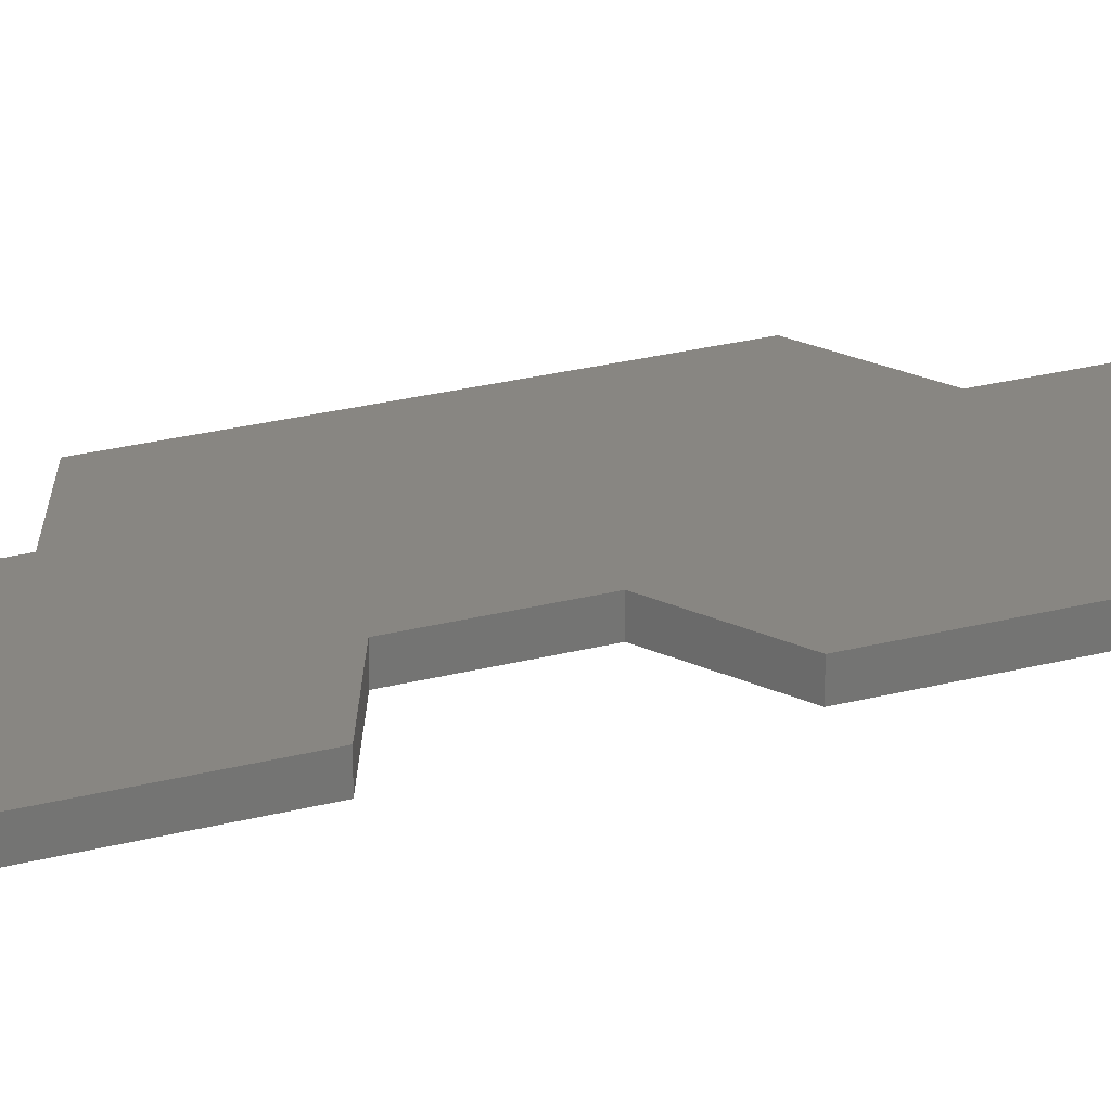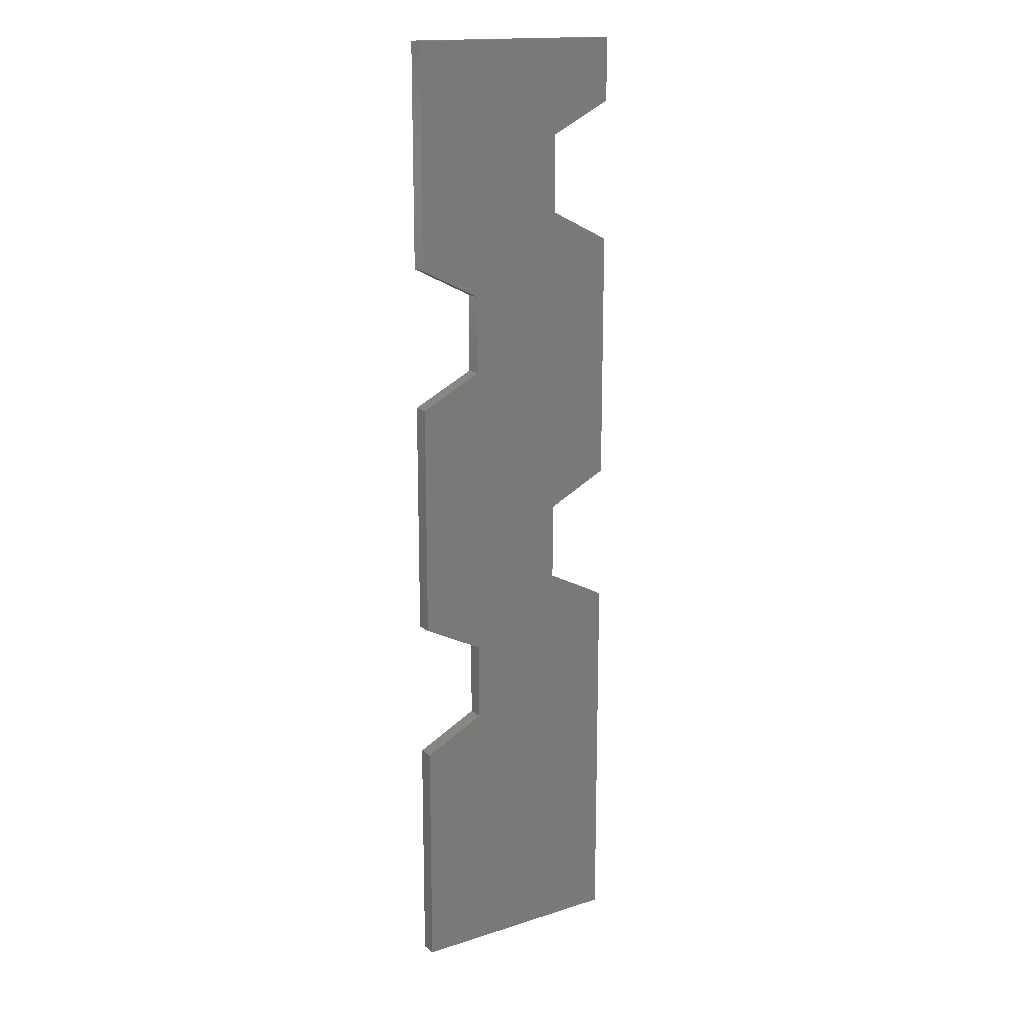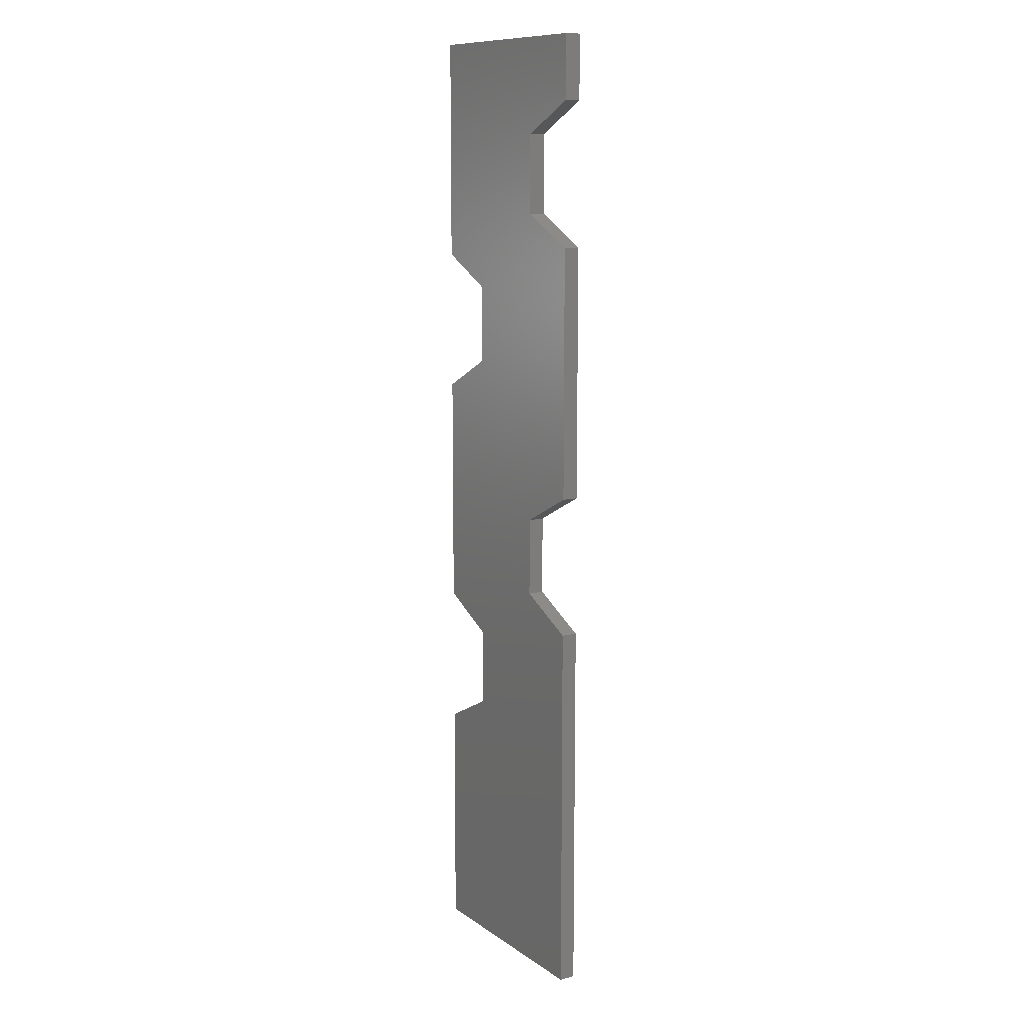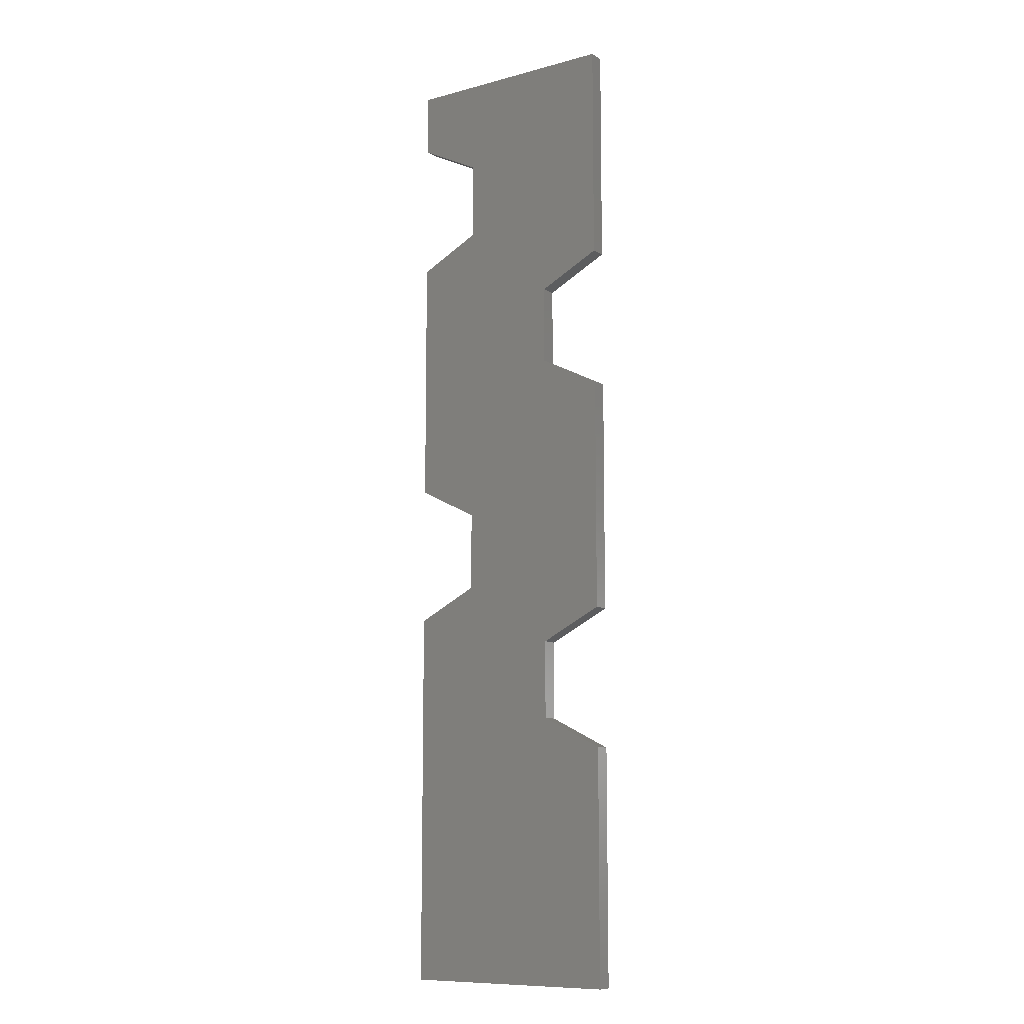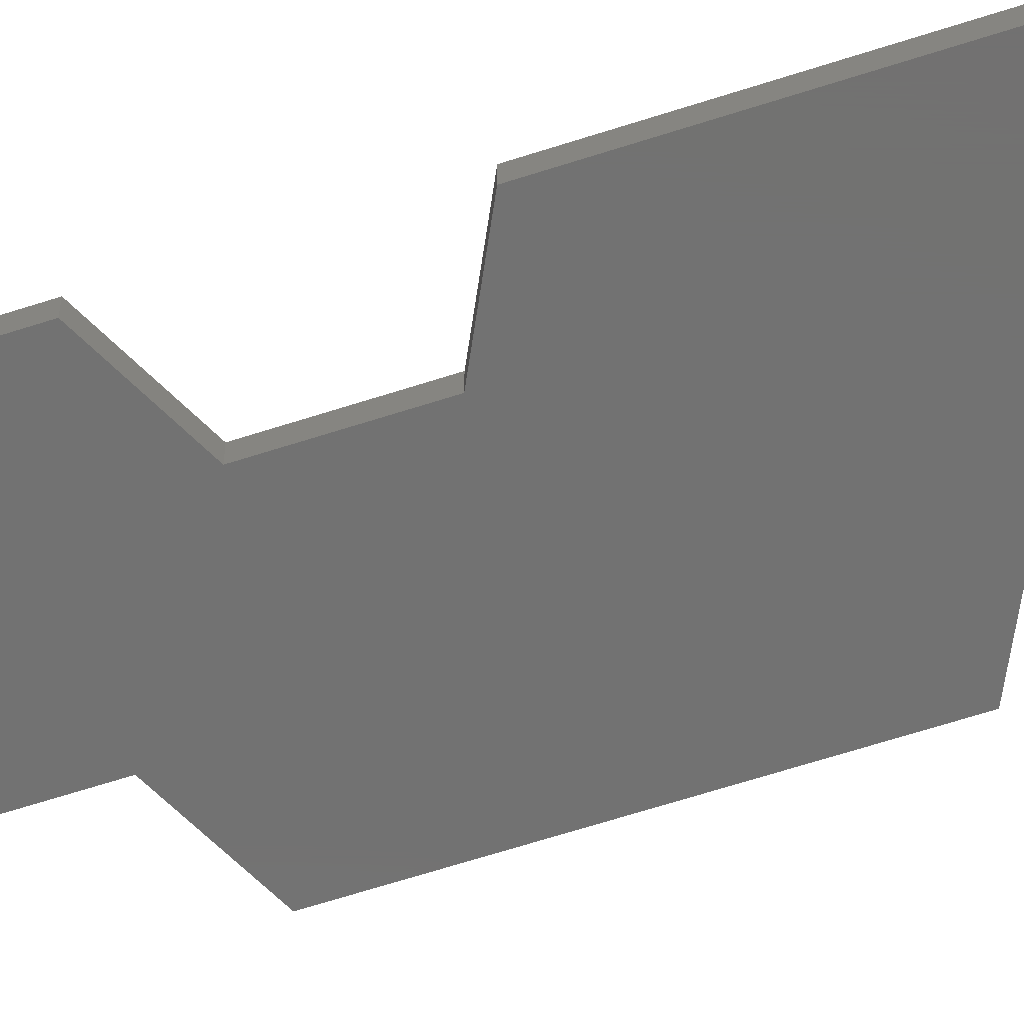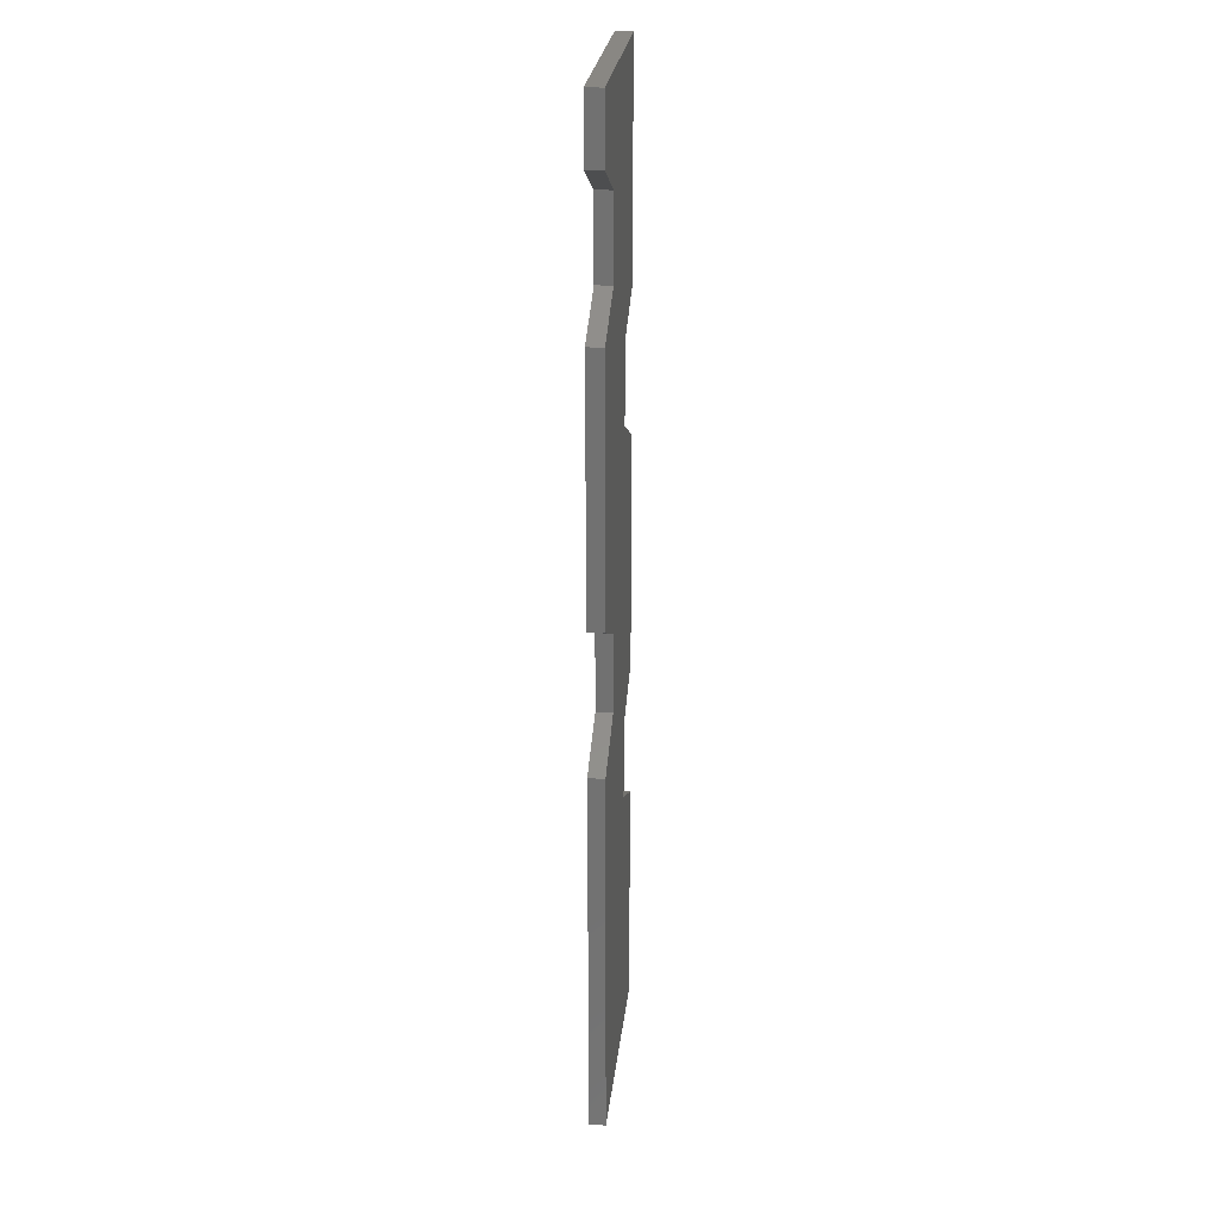
<metadata>
{"format":"stl","ext":"stl","renderer":"f3d","projection":"perspective","resolution":1024,"background":"white","views":[{"elev":23.4,"azim":-114.6,"up":"+Y"},{"elev":16.4,"azim":147.0,"up":"+Z"},{"elev":11.0,"azim":-122.2,"up":"+Z"},{"elev":-10.1,"azim":34.4,"up":"+Z"},{"elev":-63.9,"azim":-71.8,"up":"+Y"},{"elev":25.7,"azim":-83.8,"up":"+Z"}]}
</metadata>
<code>
# stl→obj: 80 verts, 116 faces
v 0.1145 -0.01587 -0.9508
v -0.3201 -0.03175 -0.9508
v -0.3201 -0.01587 -0.9508
v 0.1145 -0.03175 -0.9508
v -0.3201 -0.03175 -0.2058
v -0.3201 -0.01587 -0.2058
v 0.1145 -0.01587 -0.4852
v 0.1145 -0.03175 -0.4852
v -0.3201 0 -0.9508
v 0.1145 0 -0.9508
v -0.0097 -0.03175 -0.4231
v -0.0097 -0.03175 -0.2679
v -0.1959 -0.03175 -0.1437
v 0.1145 -0.03175 -0.2058
v -0.1959 -0.03175 0.01146
v -0.0097 -0.03175 0.3219
v -0.3201 -0.03175 0.5702
v -0.3201 -0.03175 0.07354
v 0.1145 -0.03175 0.2598
v -0.0097 -0.03175 0.4771
v -0.1959 -0.03175 0.6323
v -0.3201 -0.03175 0.9737
v -0.3201 -0.03175 0.8496
v -0.1959 -0.03175 0.7875
v 0.1145 -0.03175 0.5392
v 0.1145 -0.03175 0.9737
v -0.1959 -0.01587 -0.1437
v -0.3201 0 -0.2058
v -0.0097 -0.01587 -0.4231
v 0.1145 0 -0.4852
v -0.0097 -3.469e-18 -0.4231
v 0.1145 -3.469e-18 -0.9508
v -0.3201 -3.469e-18 -0.9508
v -0.3201 -3.469e-18 -0.2058
v 0.1145 -3.469e-18 -0.4852
v -0.0097 -3.469e-18 -0.2679
v -0.1959 -3.469e-18 -0.1437
v 0.1145 -3.469e-18 -0.2058
v -0.1959 -3.469e-18 0.01146
v -0.0097 -3.469e-18 0.3219
v -0.3201 -3.469e-18 0.07354
v -0.3201 -3.469e-18 0.5702
v 0.1145 -3.469e-18 0.2598
v -0.0097 -3.469e-18 0.4771
v -0.1959 -3.469e-18 0.6323
v -0.3201 -3.469e-18 0.9737
v -0.1959 -3.469e-18 0.7875
v -0.3201 -3.469e-18 0.8496
v 0.1145 -3.469e-18 0.5392
v 0.1145 -3.469e-18 0.9737
v -0.0097 -0.01587 -0.2679
v 0.1145 -0.01587 -0.2058
v 0.1145 -0.01587 0.2598
v -0.0097 -0.01587 0.3219
v -0.0097 -0.01587 0.4771
v 0.1145 -0.01587 0.5392
v 0.1145 -0.01587 0.9737
v -0.3201 -0.01587 0.9737
v -0.3201 -0.01587 0.8496
v -0.1959 -0.01587 0.7875
v -0.1959 -0.01587 0.6323
v -0.3201 -0.01587 0.5702
v -0.3201 -0.01587 0.07354
v -0.1959 -0.01587 0.01146
v -0.1959 0 -0.1437
v -0.0097 0 -0.4231
v -0.0097 0 -0.2679
v 0.1145 0 -0.2058
v 0.1145 0 0.2598
v -0.0097 0 0.3219
v -0.0097 0 0.4771
v 0.1145 0 0.5392
v 0.1145 0 0.9737
v -0.3201 0 0.9737
v -0.3201 0 0.8496
v -0.1959 0 0.7875
v -0.1959 0 0.6323
v -0.3201 0 0.5702
v -0.3201 0 0.07354
v -0.1959 0 0.01146
f 1 2 3
f 1 4 2
f 3 5 6
f 3 2 5
f 7 4 1
f 7 8 4
f 1 3 9
f 1 9 10
f 11 2 4
f 11 5 2
f 8 11 4
f 12 13 5
f 12 5 11
f 14 15 13
f 14 13 12
f 16 17 18
f 16 18 15
f 19 15 14
f 19 16 15
f 20 21 17
f 20 17 16
f 22 23 24
f 25 24 21
f 25 21 20
f 26 24 25
f 26 22 24
f 6 13 27
f 6 5 13
f 3 6 28
f 3 28 9
f 29 8 7
f 29 11 8
f 7 1 10
f 7 10 30
f 31 32 33
f 31 33 34
f 35 32 31
f 36 34 37
f 36 31 34
f 38 37 39
f 38 36 37
f 40 41 42
f 40 39 41
f 43 38 39
f 43 39 40
f 44 42 45
f 44 40 42
f 46 47 48
f 49 45 47
f 49 44 45
f 50 49 47
f 50 47 46
f 51 11 29
f 51 12 11
f 52 12 51
f 52 14 12
f 53 14 52
f 53 19 14
f 54 19 53
f 54 16 19
f 55 16 54
f 55 20 16
f 56 20 55
f 56 25 20
f 57 25 56
f 57 26 25
f 58 26 57
f 58 22 26
f 59 22 58
f 59 23 22
f 60 23 59
f 60 24 23
f 61 24 60
f 61 21 24
f 62 21 61
f 62 17 21
f 63 17 62
f 63 18 17
f 64 18 63
f 64 15 18
f 27 15 64
f 27 13 15
f 6 27 65
f 6 65 28
f 29 7 30
f 29 30 66
f 51 29 66
f 51 66 67
f 52 51 67
f 52 67 68
f 53 52 68
f 53 68 69
f 54 53 69
f 54 69 70
f 55 54 70
f 55 70 71
f 56 55 71
f 56 71 72
f 57 56 72
f 57 72 73
f 58 57 73
f 58 73 74
f 59 58 74
f 59 74 75
f 60 59 75
f 60 75 76
f 61 60 76
f 61 76 77
f 62 61 77
f 62 77 78
f 63 62 78
f 63 78 79
f 64 63 79
f 64 79 80
f 27 64 80
f 27 80 65

</code>
